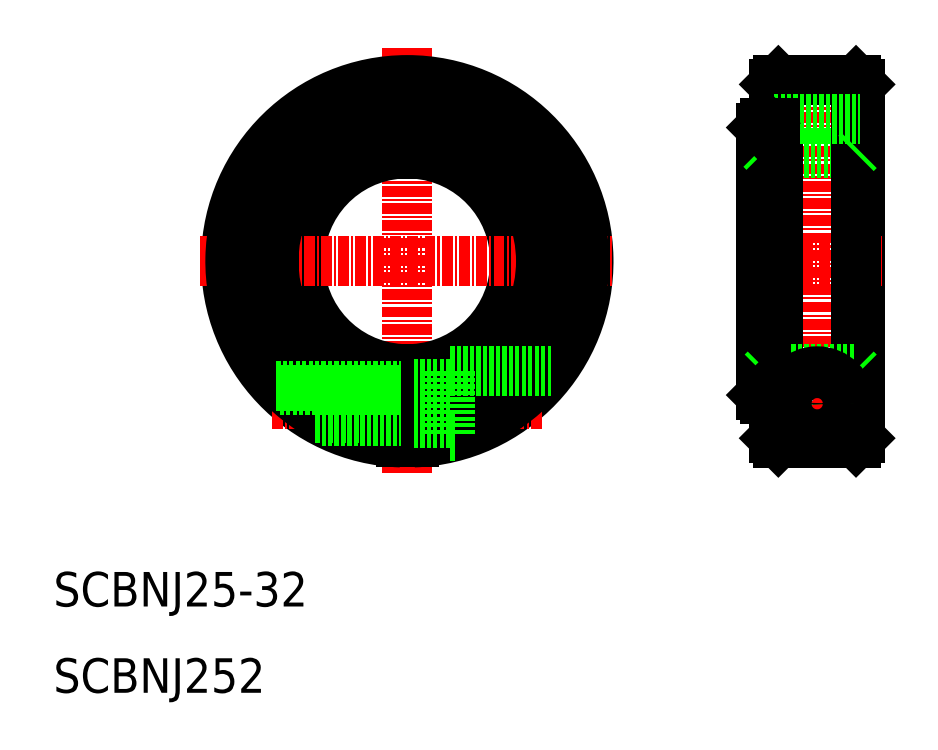
<metadata>
{"format":"dxf","ext":"dxf","renderer":"ezdxf+matplotlib","layout":"modelspace","background":"white","min_lineweight":24,"dpi":150}
</metadata>
<code>
0
SECTION
2
ENTITIES
0
LINE
8
CENTER
10
51
20
84.75
30
0
11
51
21
35.25
31
0
0
LINE
8
0
10
103.5
20
80.5
30
0
11
103.5
21
39.5
31
0
0
LINE
8
0
10
93.5
20
80.5
30
0
11
93.5
21
39.5
31
0
0
ARC
8
0
10
51
20
60
30
0
40
12.5
50
273.4
51
86.56
0
ARC
8
0
10
51
20
60
30
0
40
12.5
50
93.44
51
266.6
0
ARC
8
0
10
51
20
60
30
0
40
21
50
272
51
268
0
LINE
8
CENTER
10
35.32
20
43.5
30
0
11
66.68
21
43.5
31
0
0
LINE
8
0
10
50.25
20
47.52
30
0
11
50.25
21
39.01
31
0
0
LINE
8
0
10
51.75
20
47.52
30
0
11
51.75
21
39.01
31
0
0
LINE
8
CENTER
10
98.5
20
83.33
30
0
11
98.5
21
36.67
31
0
0
LINE
8
CENTER
10
92
20
43.5
30
0
11
105.5
21
43.5
31
0
0
LINE
8
0
10
94
20
39
30
0
11
103
21
39
31
0
0
LINE
8
0
10
50.25
20
76.5
30
0
11
50.25
21
72.48
31
0
0
LINE
8
0
10
51.75
20
76.5
30
0
11
51.75
21
72.48
31
0
0
LINE
8
CENTER
10
27
20
60
30
0
11
75
21
60
31
0
0
LINE
8
0
10
50.25
20
76.5
30
0
11
51.75
21
76.5
31
0
0
LINE
8
CENTER
10
90.75
20
60
30
0
11
106.2
21
60
31
0
0
LINE
8
0
10
92.5
20
72.5
30
0
11
103
21
72.5
31
0
0
LINE
8
0
10
94
20
81
30
0
11
103
21
81
31
0
0
LINE
8
0
10
94
20
81
30
0
11
93.5
21
80.5
31
0
0
LINE
8
0
10
93.5
20
39.5
30
0
11
94
21
39
31
0
0
LINE
8
0
10
103
20
39
30
0
11
103.5
21
39.5
31
0
0
LINE
8
0
10
103
20
81
30
0
11
103.5
21
80.5
31
0
0
LINE
8
0
10
94
20
81
30
0
11
94
21
39
31
0
0
LINE
8
0
10
103
20
81
30
0
11
103
21
39
31
0
0
LINE
8
0
10
103
20
72.5
30
0
11
103.5
21
73
31
0
0
LINE
8
0
10
103
20
47.5
30
0
11
103.5
21
47
31
0
0
LINE
8
0
10
92.5
20
47.5
30
0
11
103
21
47.5
31
0
0
LINE
8
0
10
93.5
20
76.5
30
0
11
103.5
21
76.5
31
0
0
ARC
8
0
10
51
20
60
30
0
40
20.5
50
272.1
51
267.9
0
LINE
8
0
10
92.5
20
76
30
0
11
92.5
21
44
31
0
0
LINE
8
0
10
92
20
75.5
30
0
11
92
21
44.5
31
0
0
LINE
8
0
10
92.5
20
44
30
0
11
93.5
21
44
31
0
0
LINE
8
0
10
92.5
20
47.5
30
0
11
92
21
47
31
0
0
LINE
8
0
10
92
20
44.5
30
0
11
92.5
21
44
31
0
0
LINE
8
0
10
92
20
73
30
0
11
92.5
21
72.5
31
0
0
LINE
8
0
10
92.5
20
76
30
0
11
93.5
21
76
31
0
0
LINE
8
0
10
92
20
75.5
30
0
11
92.5
21
76
31
0
0
ARC
8
0
10
51
20
60
30
0
40
16
50
92.77
51
267.2
0
ARC
8
0
10
51
20
60
30
0
40
15.5
50
92.87
51
267.1
0
ARC
8
0
10
51
20
60
30
0
40
15.5
50
272.9
51
87.13
0
ARC
8
0
10
51
20
60
30
0
40
16
50
272.8
51
87.23
0
TEXT
8
0
10
10
20
10
30
0
40
4
1
SCBNJ252
0
TEXT
8
0
10
10
20
20
30
0
40
4
1
SCBNJ25-32
0
LINE
8
0
10
36.2
20
45.1
30
0
11
50.25
21
45.1
31
0
0
LINE
8
0
10
35.81
20
45.5
30
0
11
50.25
21
45.5
31
0
0
LINE
8
0
10
41.06
20
41.5
30
0
11
50.25
21
41.5
31
0
0
LINE
8
0
10
40.35
20
41.9
30
0
11
50.25
21
41.9
31
0
0
LINE
8
0
10
56
20
47.25
30
0
11
67.69
21
47.25
31
0
0
LINE
8
0
10
56
20
47.25
30
0
11
56
21
39.75
31
0
0
LINE
8
0
10
51.75
20
45.75
30
0
11
56
21
45.75
31
0
0
LINE
8
0
10
51.75
20
41.25
30
0
11
56
21
41.25
31
0
0
LINE
8
0
10
56
20
39.75
30
0
11
56.56
21
39.75
31
0
0
CIRCLE
8
0
10
98.5
20
43.5
30
0
40
1.6
0
CIRCLE
8
0
10
98.5
20
43.5
30
0
40
2
0
CIRCLE
8
0
10
98.5
20
43.5
30
0
40
2.25
0
CIRCLE
8
0
10
98.5
20
43.5
30
0
40
3.75
0
ENDSEC
0
EOF

</code>
